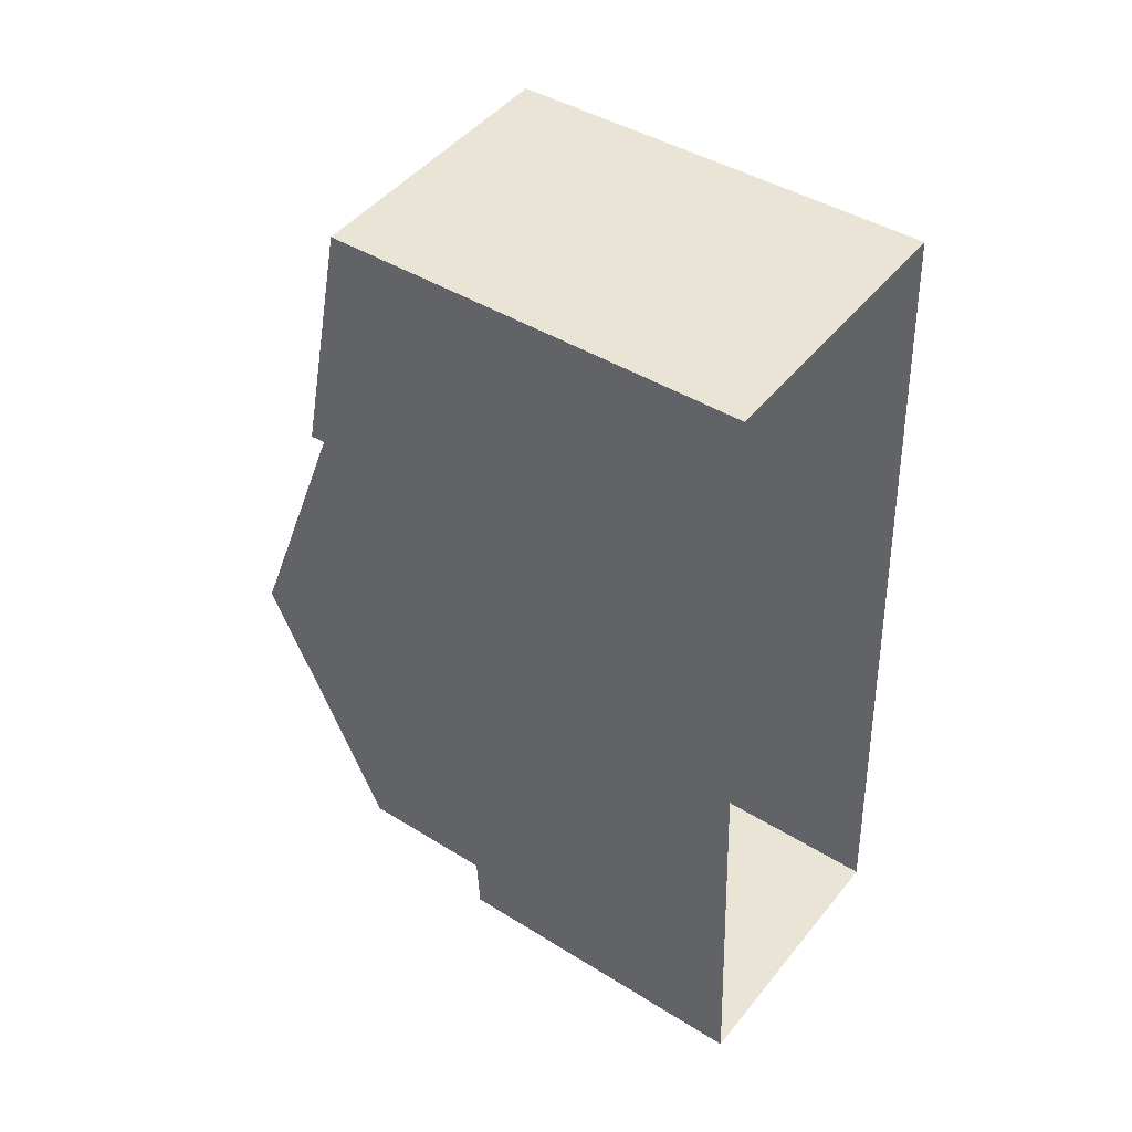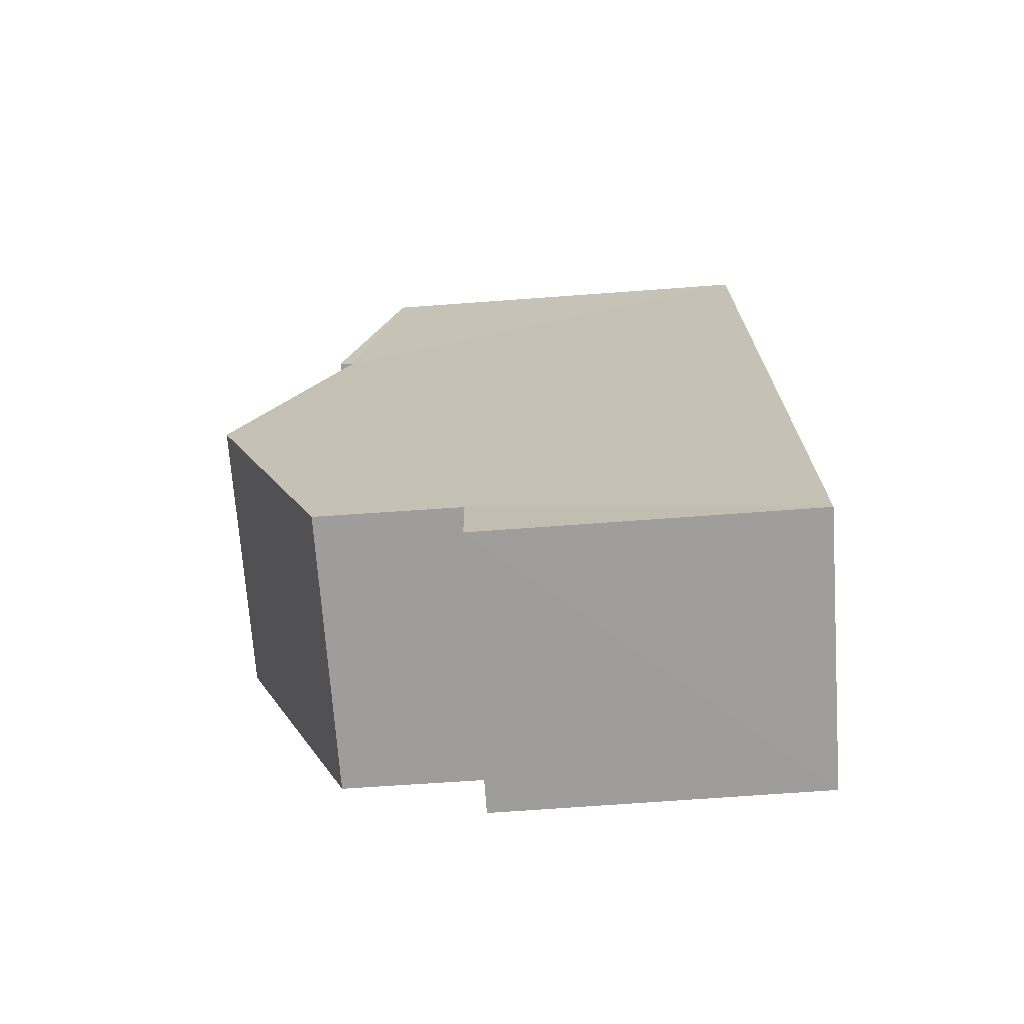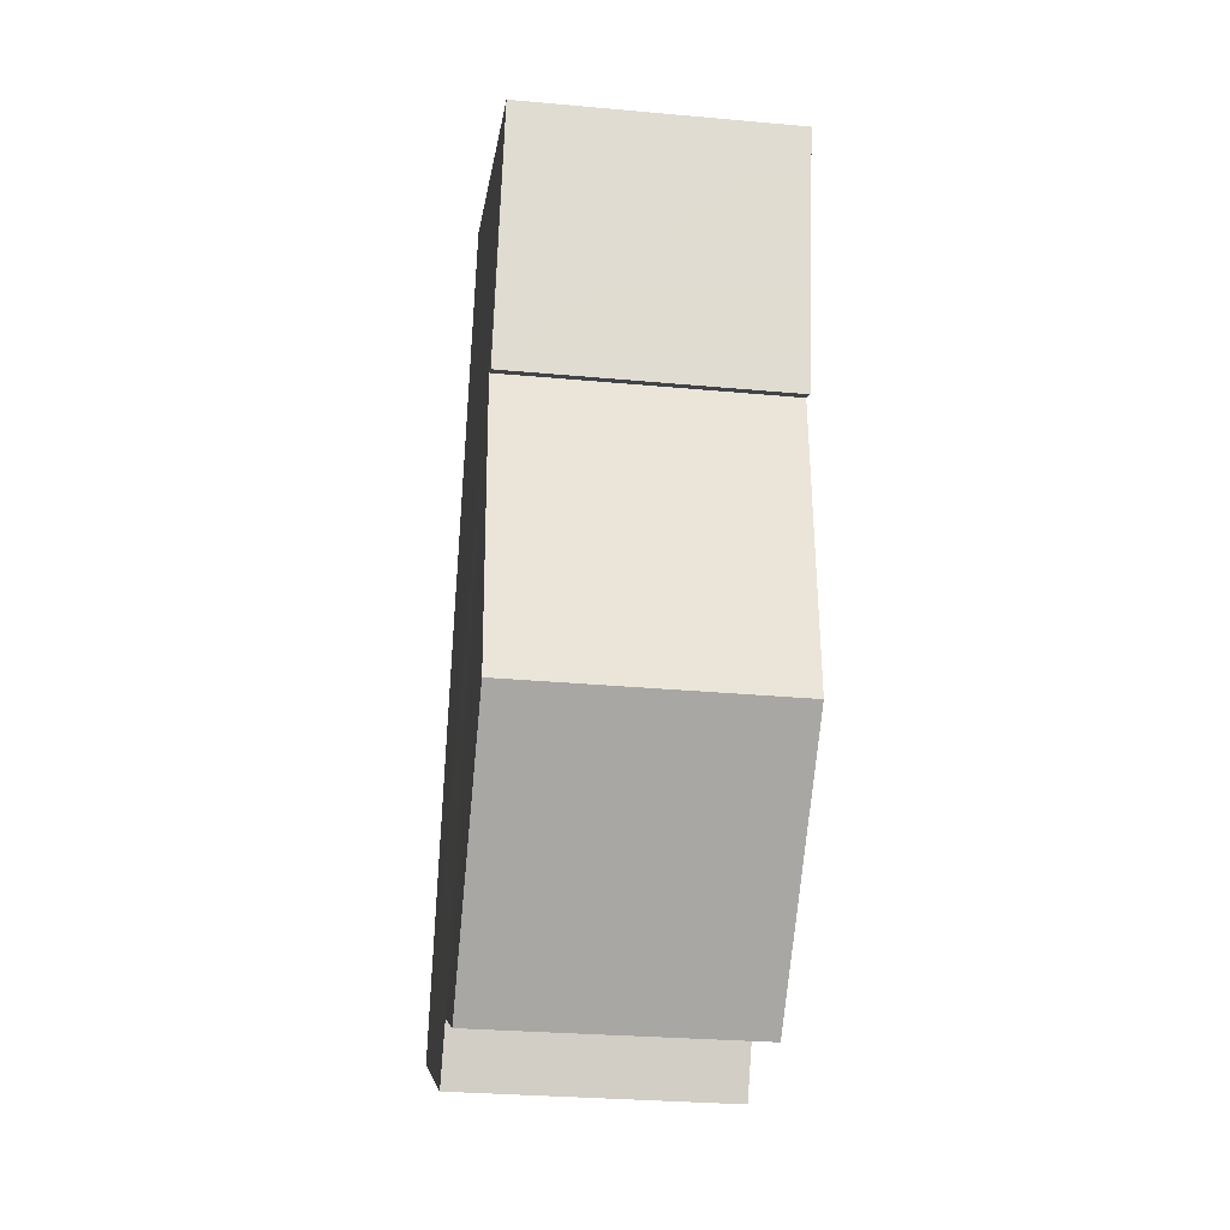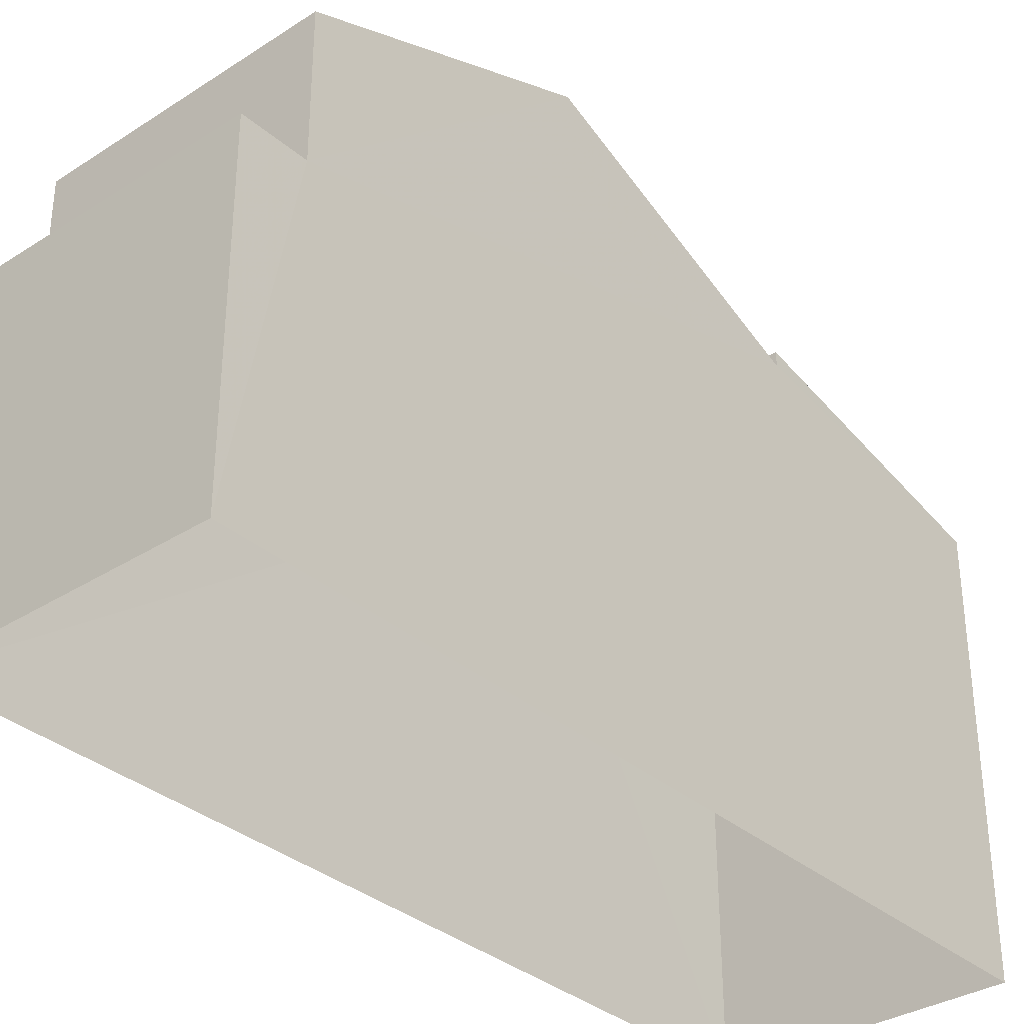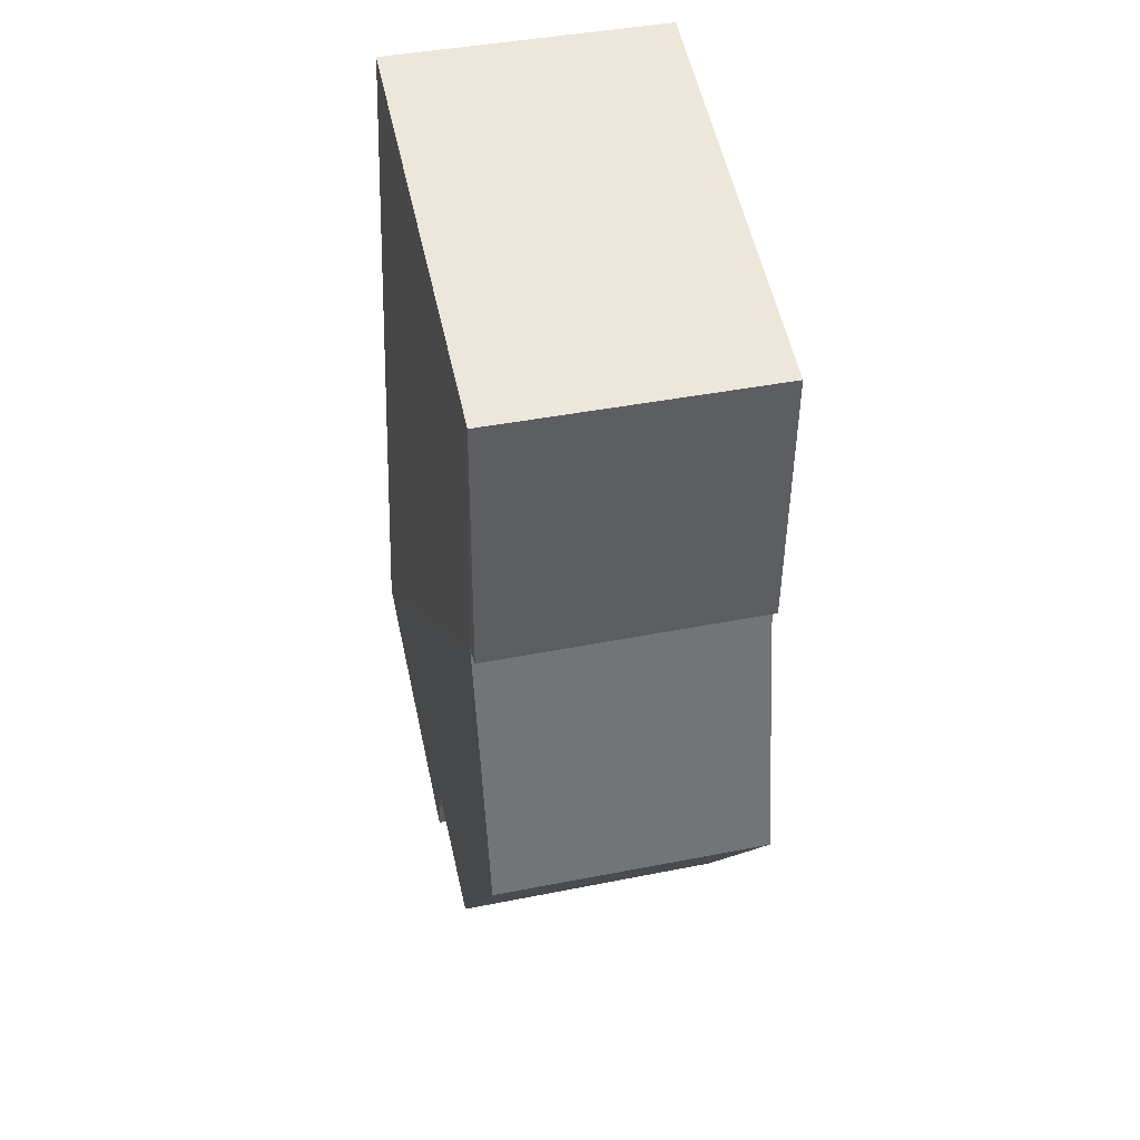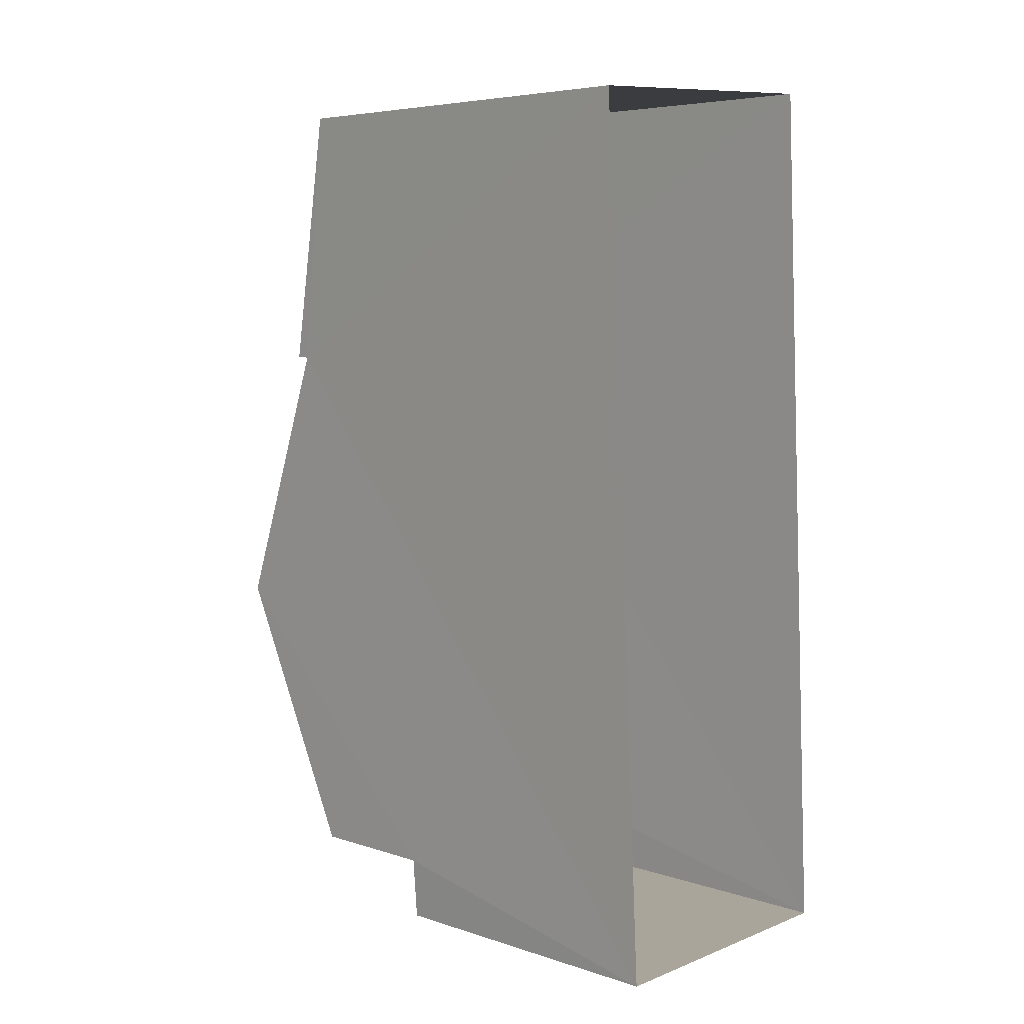
<metadata>
{"format":"obj","ext":"obj","renderer":"f3d","projection":"perspective","resolution":1024,"background":"white","views":[{"elev":42.8,"azim":126.6,"up":"+Y"},{"elev":-73.6,"azim":94.1,"up":"+Y"},{"elev":-6.8,"azim":-6.7,"up":"+Y"},{"elev":-34.2,"azim":37.9,"up":"+Z"},{"elev":57.3,"azim":-12.7,"up":"+Y"},{"elev":5.7,"azim":135.1,"up":"+Y"}]}
</metadata>
<code>
v -3.728e+05 -1.051e+05 25.37
v -3.727e+05 -1.051e+05 25.36
v -3.727e+05 -1.051e+05 25.36
v -3.727e+05 -1.051e+05 25.37
v -3.728e+05 -1.051e+05 33.97
v -3.727e+05 -1.051e+05 32.25
v -3.727e+05 -1.051e+05 33.97
v -3.728e+05 -1.051e+05 32.25
v -3.727e+05 -1.051e+05 31.61
v -3.728e+05 -1.051e+05 32.52
v -3.727e+05 -1.051e+05 32.52
v -3.727e+05 -1.051e+05 31.61
v -3.728e+05 -1.051e+05 30.18
v -3.728e+05 -1.051e+05 30.18
v -3.727e+05 -1.051e+05 30.18
v -3.727e+05 -1.051e+05 30.18
v -3.727e+05 -1.051e+05 32.3
v -3.728e+05 -1.051e+05 32.3
f 1 2 3
f 4 1 3
f 5 6 7
f 5 8 6
f 9 10 11
f 9 12 10
f 13 14 15
f 16 13 15
f 17 5 7
f 17 18 5
f 7 6 16
f 9 11 17
f 3 9 17
f 16 15 4
f 17 7 16
f 3 17 4
f 17 16 4
f 13 6 8
f 13 16 6
f 9 3 2
f 12 9 2
f 17 11 10
f 18 17 10
f 15 1 4
f 15 14 1
f 10 12 18
f 8 5 13
f 12 2 18
f 5 18 13
f 18 2 1
f 13 1 14
f 13 18 1

</code>
